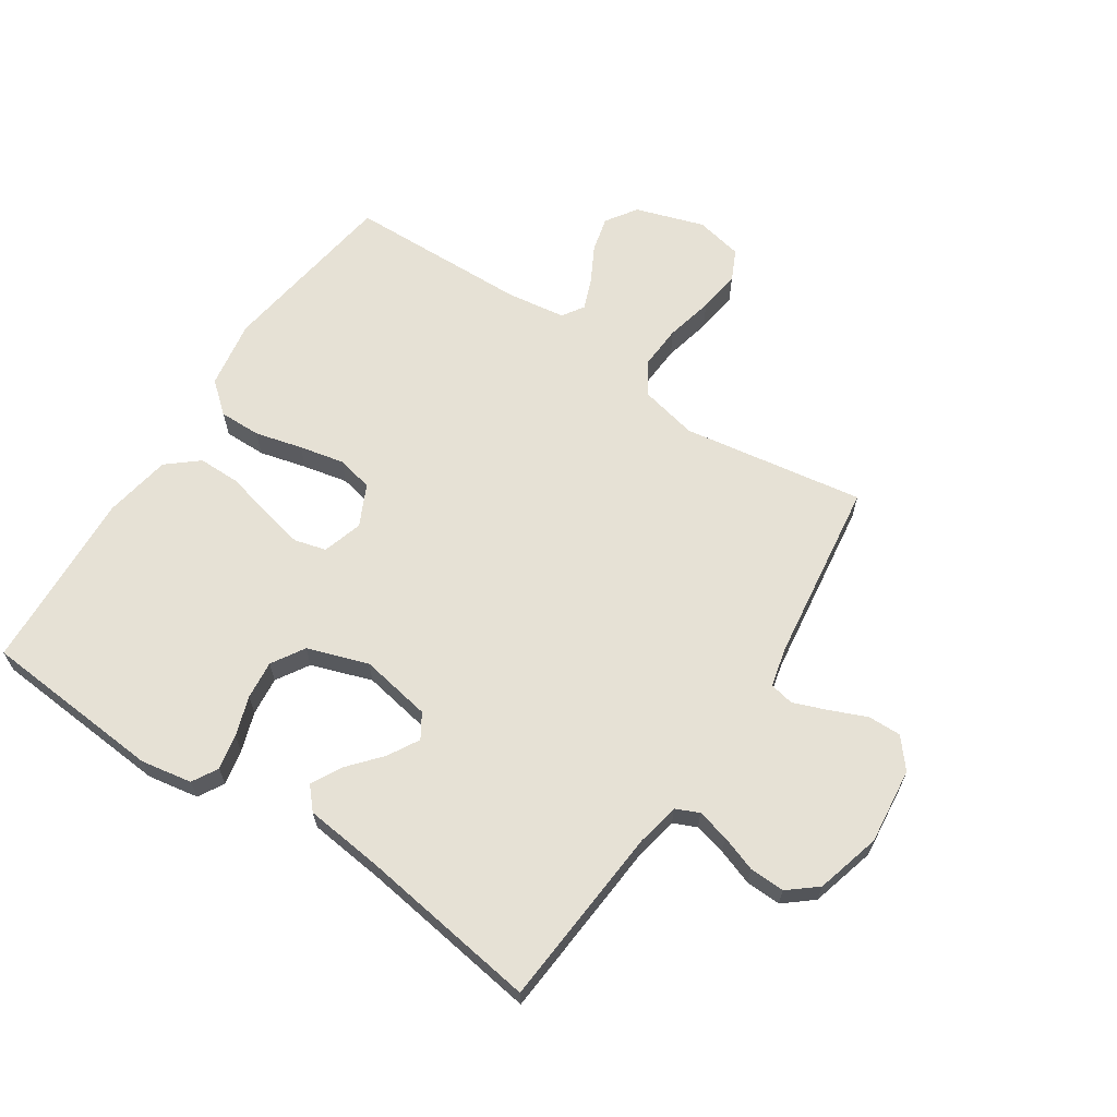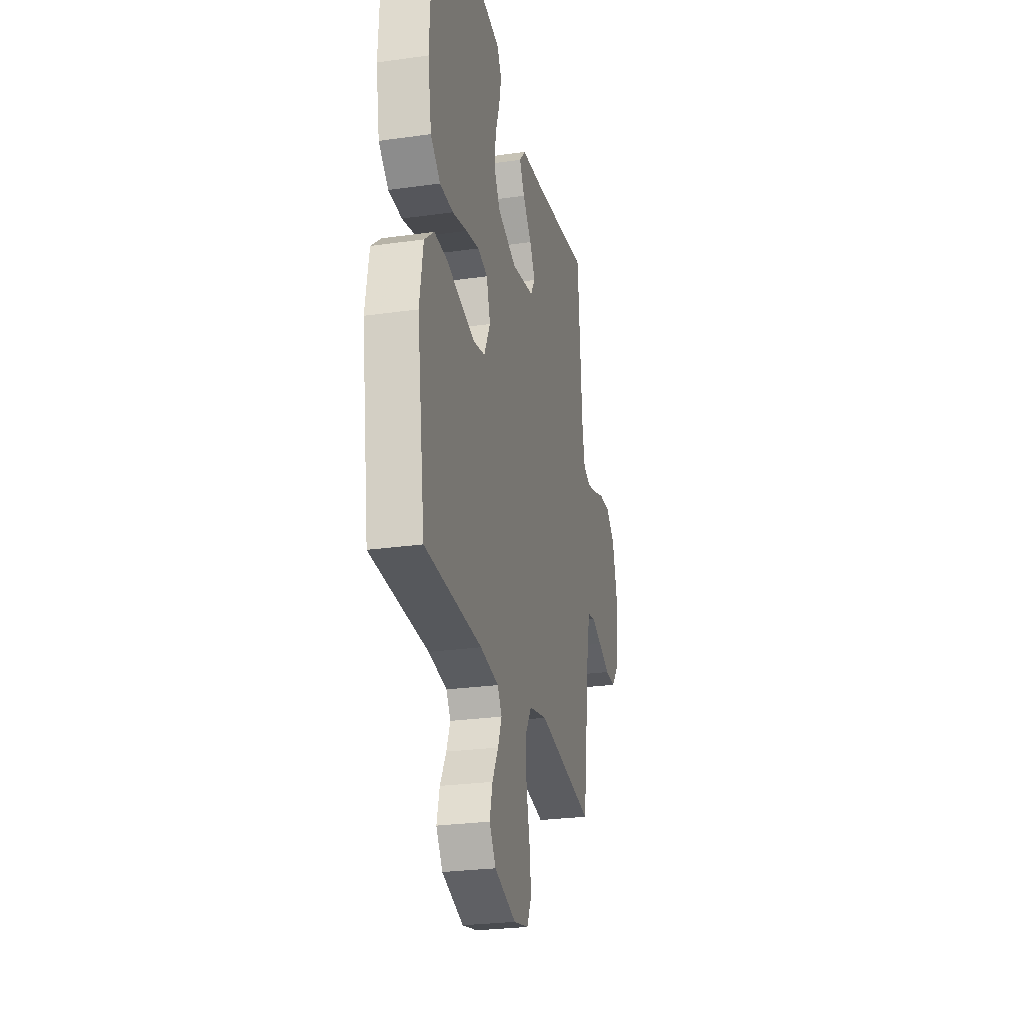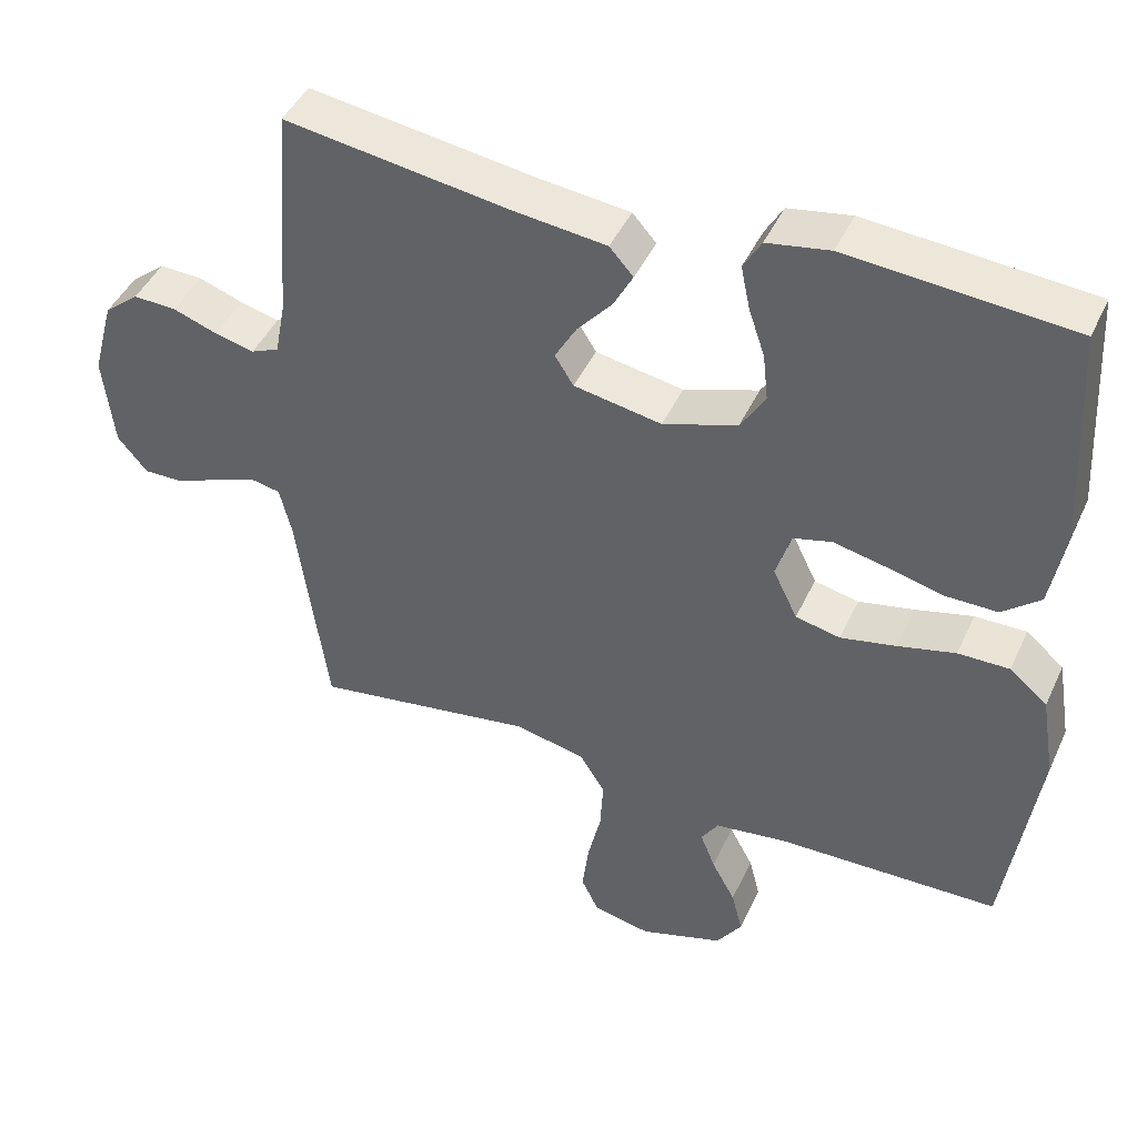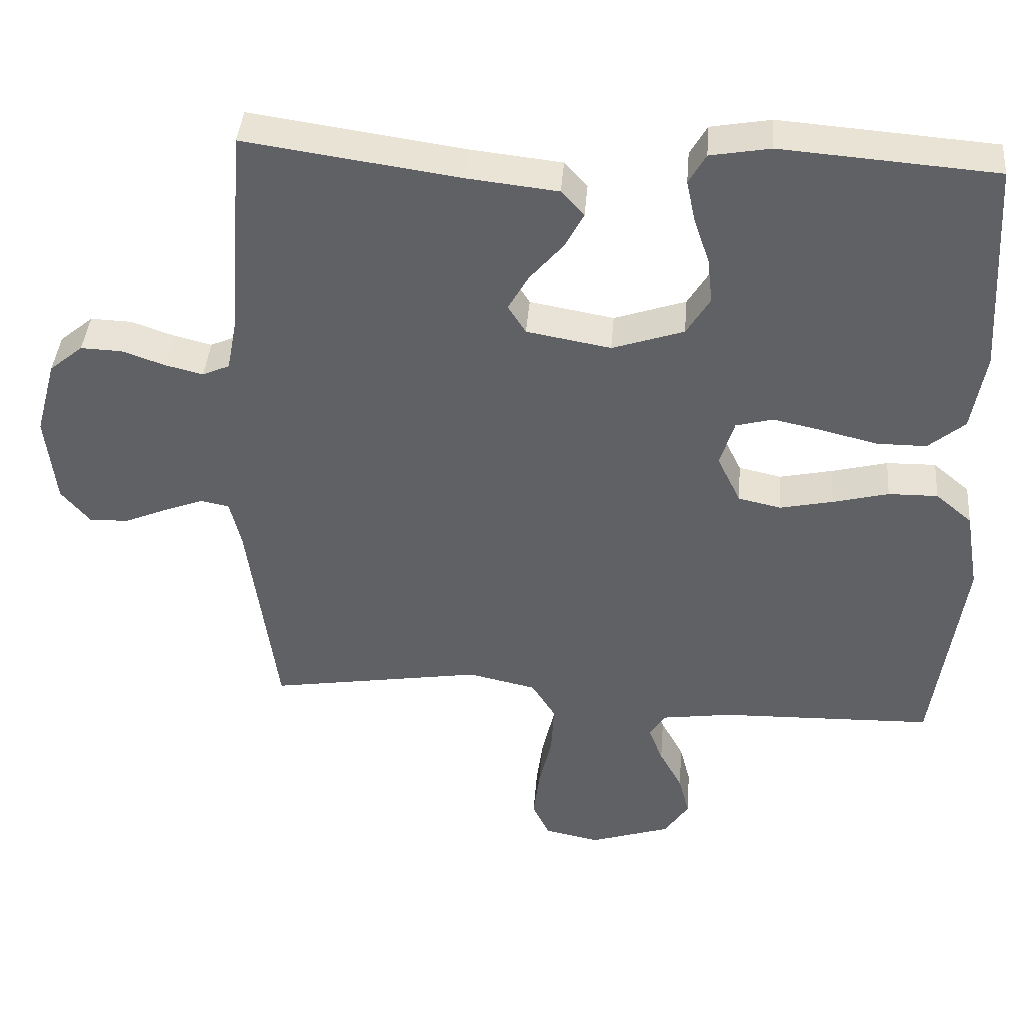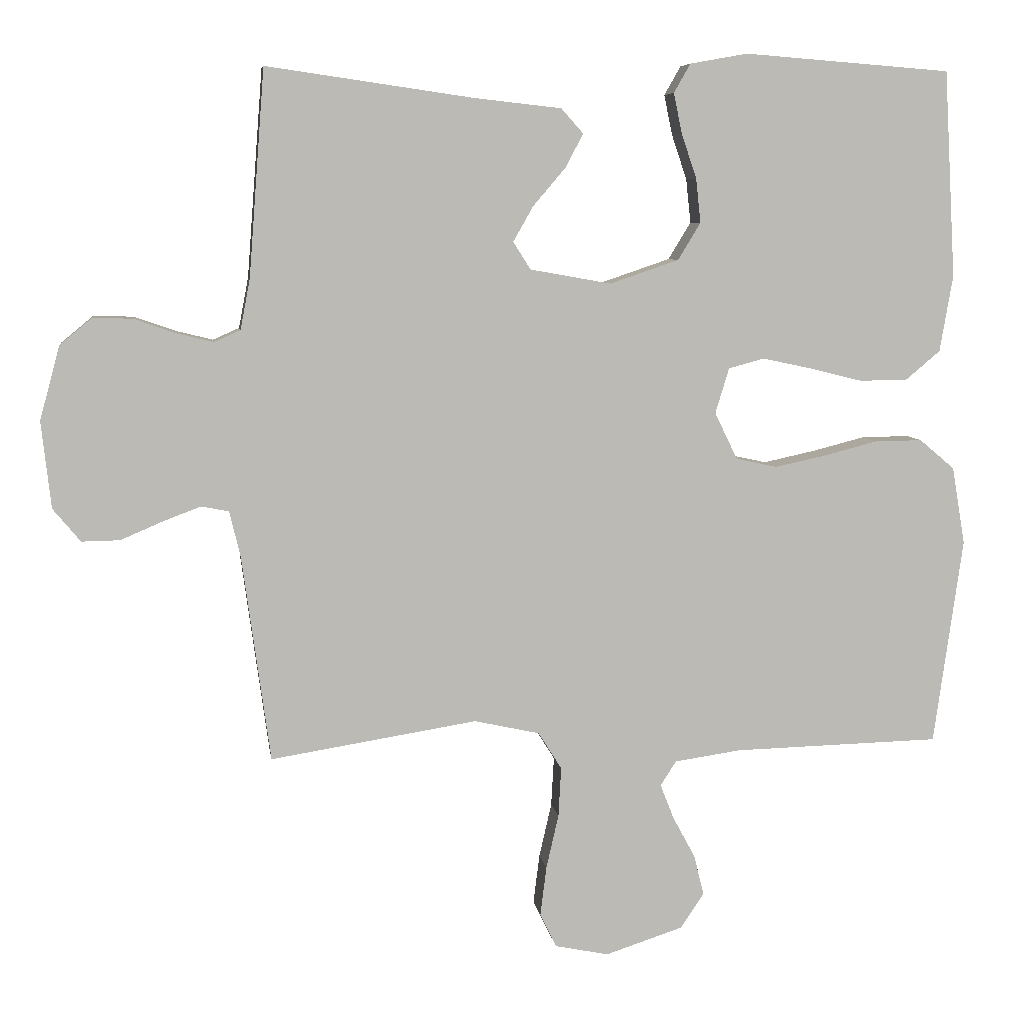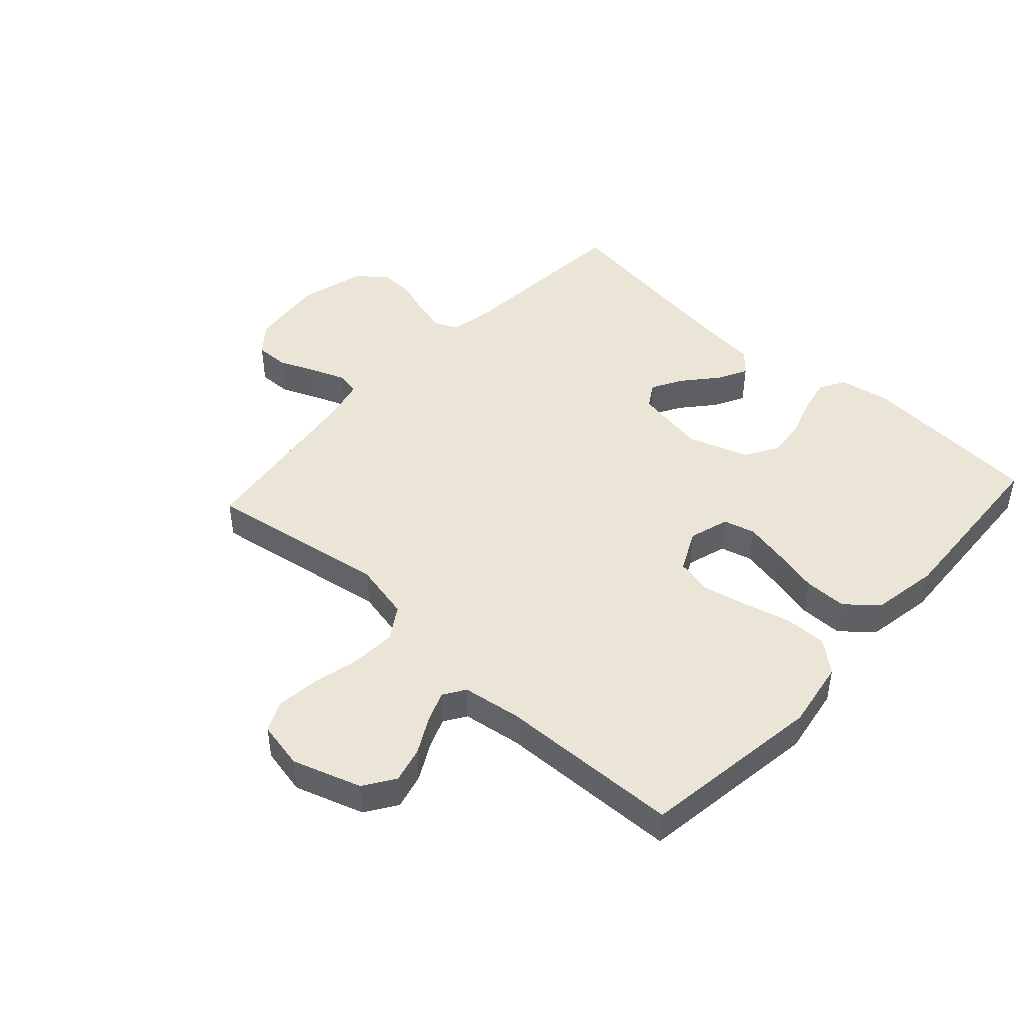
<metadata>
{"format":"obj","ext":"obj","renderer":"f3d","projection":"perspective","resolution":1024,"background":"white","views":[{"elev":64.6,"azim":33.6,"up":"+Y"},{"elev":-26.2,"azim":-77.4,"up":"+Z"},{"elev":44.8,"azim":-156.2,"up":"+Z"},{"elev":40.6,"azim":-175.4,"up":"+Z"},{"elev":6.9,"azim":172.0,"up":"+Z"},{"elev":45.7,"azim":-137.6,"up":"+Y"}]}
</metadata>
<code>
v -0.5 0.07 -0.5
v -0.542 0.07 -0.2
v -0.523 0.07 -0.087
v -0.472 0.07 -0.044
v -0.403 0.07 -0.045
v -0.325 0.07 -0.065
v -0.251 0.07 -0.081
v -0.191 0.07 -0.068
v -0.158 0.07 0
v -0.178 0.07 0.066
v -0.23 0.07 0.08
v -0.3 0.07 0.065
v -0.377 0.07 0.046
v -0.447 0.07 0.046
v -0.498 0.07 0.089
v -0.517 0.07 0.2
v -0.5 0.07 0.5
v -0.2 0.07 0.523
v -0.116 0.07 0.508
v -0.092 0.07 0.466
v -0.104 0.07 0.408
v -0.126 0.07 0.343
v -0.133 0.07 0.279
v -0.1 0.07 0.225
v 0 0.07 0.191
v 0.118 0.07 0.212
v 0.143 0.07 0.252
v 0.114 0.07 0.303
v 0.067 0.07 0.358
v 0.041 0.07 0.407
v 0.073 0.07 0.443
v 0.2 0.07 0.457
v 0.5 0.07 0.5
v 0.523 0.07 0.2
v 0.537 0.07 0.127
v 0.575 0.07 0.11
v 0.628 0.07 0.123
v 0.688 0.07 0.144
v 0.746 0.07 0.146
v 0.793 0.07 0.107
v 0.822 0.07 0
v 0.808 0.07 -0.126
v 0.768 0.07 -0.174
v 0.713 0.07 -0.173
v 0.652 0.07 -0.147
v 0.597 0.07 -0.126
v 0.557 0.07 -0.134
v 0.541 0.07 -0.2
v 0.5 0.07 -0.5
v 0.2 0.07 -0.452
v 0.105 0.07 -0.473
v 0.071 0.07 -0.527
v 0.075 0.07 -0.599
v 0.093 0.07 -0.678
v 0.102 0.07 -0.749
v 0.078 0.07 -0.799
v 0 0.07 -0.815
v -0.113 0.07 -0.778
v -0.147 0.07 -0.727
v -0.132 0.07 -0.668
v -0.1 0.07 -0.609
v -0.08 0.07 -0.558
v -0.103 0.07 -0.522
v -0.2 0.07 -0.508
v -0.5 0 -0.5
v -0.542 0 -0.2
v -0.523 0 -0.087
v -0.472 0 -0.044
v -0.403 0 -0.045
v -0.325 0 -0.065
v -0.251 0 -0.081
v -0.191 0 -0.068
v -0.158 0 0
v -0.178 0 0.066
v -0.23 0 0.08
v -0.3 0 0.065
v -0.377 0 0.046
v -0.447 0 0.046
v -0.498 0 0.089
v -0.517 0 0.2
v -0.5 0 0.5
v -0.2 0 0.523
v -0.116 0 0.508
v -0.092 0 0.466
v -0.104 0 0.408
v -0.126 0 0.343
v -0.133 0 0.279
v -0.1 0 0.225
v 0 0 0.191
v 0.118 0 0.212
v 0.143 0 0.252
v 0.114 0 0.303
v 0.067 0 0.358
v 0.041 0 0.407
v 0.073 0 0.443
v 0.2 0 0.457
v 0.5 0 0.5
v 0.523 0 0.2
v 0.537 0 0.127
v 0.575 0 0.11
v 0.628 0 0.123
v 0.688 0 0.144
v 0.746 0 0.146
v 0.793 0 0.107
v 0.822 0 0
v 0.808 0 -0.126
v 0.768 0 -0.174
v 0.713 0 -0.173
v 0.652 0 -0.147
v 0.597 0 -0.126
v 0.557 0 -0.134
v 0.541 0 -0.2
v 0.5 0 -0.5
v 0.2 0 -0.452
v 0.105 0 -0.473
v 0.071 0 -0.527
v 0.075 0 -0.599
v 0.093 0 -0.678
v 0.102 0 -0.749
v 0.078 0 -0.799
v 0 0 -0.815
v -0.113 0 -0.778
v -0.147 0 -0.727
v -0.132 0 -0.668
v -0.1 0 -0.609
v -0.08 0 -0.558
v -0.103 0 -0.522
v -0.2 0 -0.508
f 58 59 60 61
f 58 61 62
f 57 58 62
f 56 57 62
f 53 54 55 56
f 52 53 56 62
f 51 52 62 63
f 48 49 50
f 47 48 50 51
f 42 43 44 45
f 42 45 46
f 41 42 46
f 40 41 46 47
f 37 38 39 40
f 36 37 40 47
f 32 33 34
f 32 34 35
f 31 32 35
f 28 29 30 31
f 27 28 31 35
f 26 27 35 36
f 19 20 21 22
f 19 22 23
f 18 19 23
f 17 18 23
f 16 17 23 24
f 12 13 14 15
f 11 12 15 16
f 10 11 16 24
f 3 4 5 6
f 3 6 7
f 64 1 2 3
f 64 3 7
f 63 64 7 8
f 51 63 8 9
f 25 26 36 47
f 24 25 47 51
f 9 10 24 51
f 125 124 123 122
f 126 125 122
f 126 122 121
f 126 121 120
f 120 119 118 117
f 126 120 117 116
f 127 126 116 115
f 114 113 112
f 115 114 112 111
f 109 108 107 106
f 110 109 106
f 110 106 105
f 111 110 105 104
f 104 103 102 101
f 111 104 101 100
f 98 97 96
f 99 98 96
f 99 96 95
f 95 94 93 92
f 99 95 92 91
f 100 99 91 90
f 86 85 84 83
f 87 86 83
f 87 83 82
f 87 82 81
f 88 87 81 80
f 79 78 77 76
f 80 79 76 75
f 88 80 75 74
f 70 69 68 67
f 71 70 67
f 67 66 65 128
f 71 67 128
f 72 71 128 127
f 73 72 127 115
f 111 100 90 89
f 115 111 89 88
f 115 88 74 73
f 1 65 66 2
f 2 66 67 3
f 3 67 68 4
f 4 68 69 5
f 5 69 70 6
f 6 70 71 7
f 7 71 72 8
f 8 72 73 9
f 9 73 74 10
f 10 74 75 11
f 11 75 76 12
f 12 76 77 13
f 13 77 78 14
f 14 78 79 15
f 15 79 80 16
f 16 80 81 17
f 17 81 82 18
f 18 82 83 19
f 19 83 84 20
f 20 84 85 21
f 21 85 86 22
f 22 86 87 23
f 23 87 88 24
f 24 88 89 25
f 25 89 90 26
f 26 90 91 27
f 27 91 92 28
f 28 92 93 29
f 29 93 94 30
f 30 94 95 31
f 31 95 96 32
f 32 96 97 33
f 33 97 98 34
f 34 98 99 35
f 35 99 100 36
f 36 100 101 37
f 37 101 102 38
f 38 102 103 39
f 39 103 104 40
f 40 104 105 41
f 41 105 106 42
f 42 106 107 43
f 43 107 108 44
f 44 108 109 45
f 45 109 110 46
f 46 110 111 47
f 47 111 112 48
f 48 112 113 49
f 49 113 114 50
f 50 114 115 51
f 51 115 116 52
f 52 116 117 53
f 53 117 118 54
f 54 118 119 55
f 55 119 120 56
f 56 120 121 57
f 57 121 122 58
f 58 122 123 59
f 59 123 124 60
f 60 124 125 61
f 61 125 126 62
f 62 126 127 63
f 63 127 128 64
f 64 128 65 1

</code>
